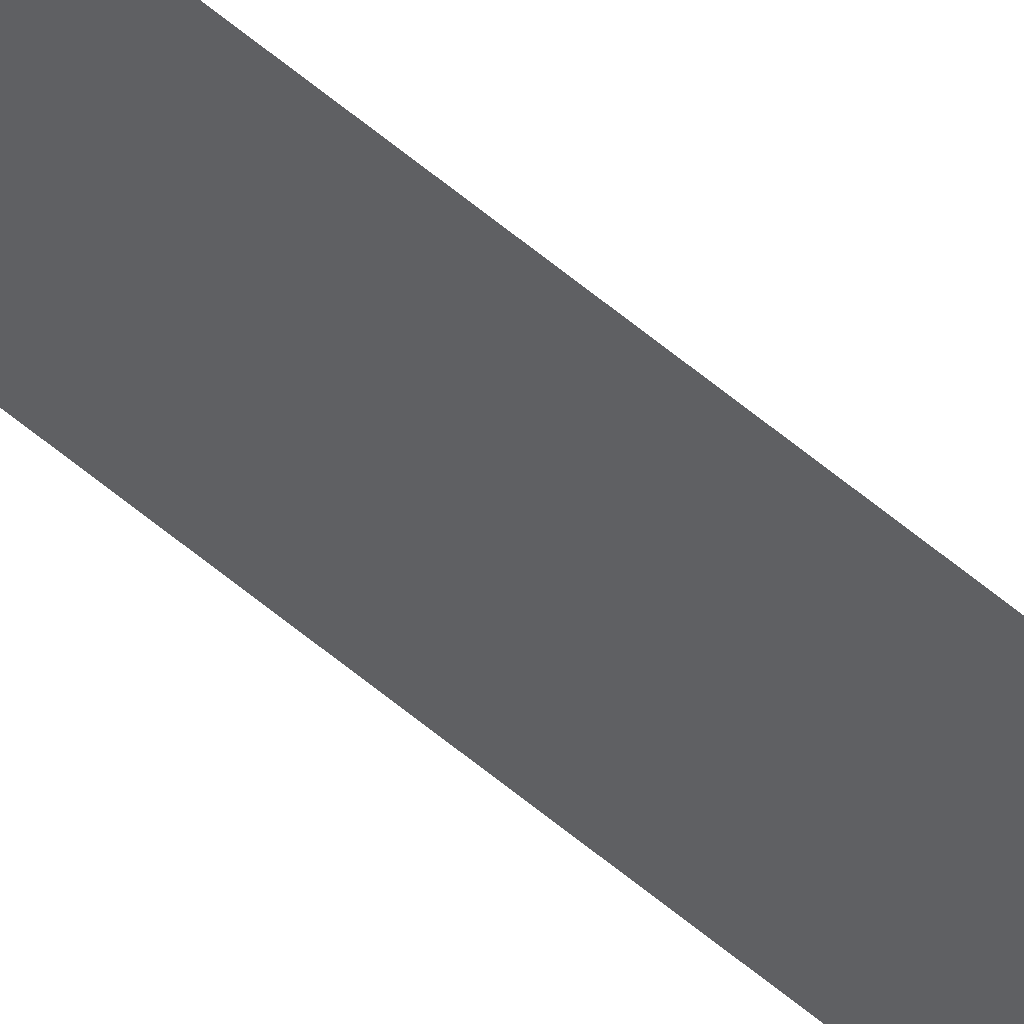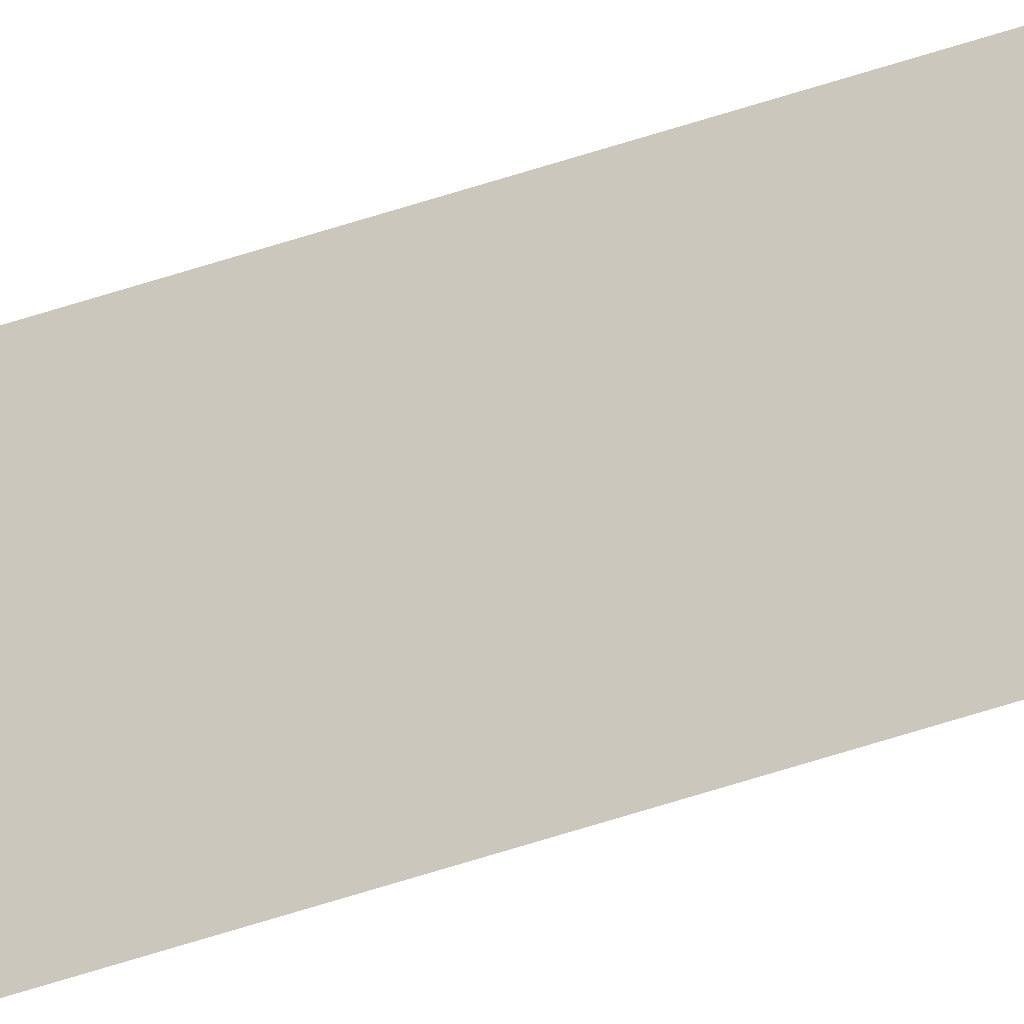
<metadata>
{"format":"obj","ext":"obj","renderer":"f3d","projection":"perspective","resolution":1024,"background":"white","views":[{"elev":44.2,"azim":137.0,"up":"+Z"},{"elev":-30.0,"azim":-59.7,"up":"+Z"}]}
</metadata>
<code>
v 13.79 25.75 32.93
v 13.79 30.75 32.93
v 13.79 25.75 32.91
v 13.79 30.75 32.91
v 13.79 25.75 32.91
v 13.79 30.75 32.91
v 13.79 25.75 32.93
v 13.79 30.75 32.93
f 1 2 3
f 3 2 4
f 5 6 7
f 7 6 8

</code>
